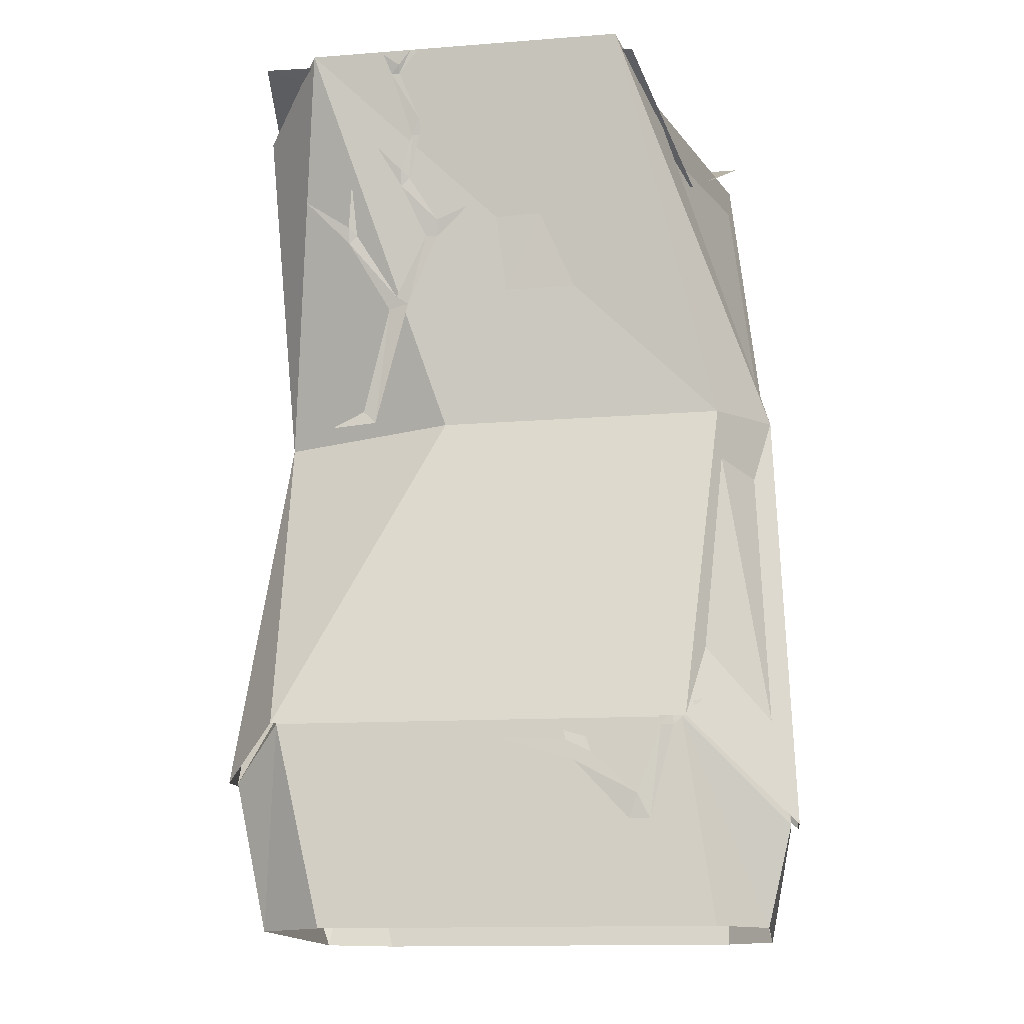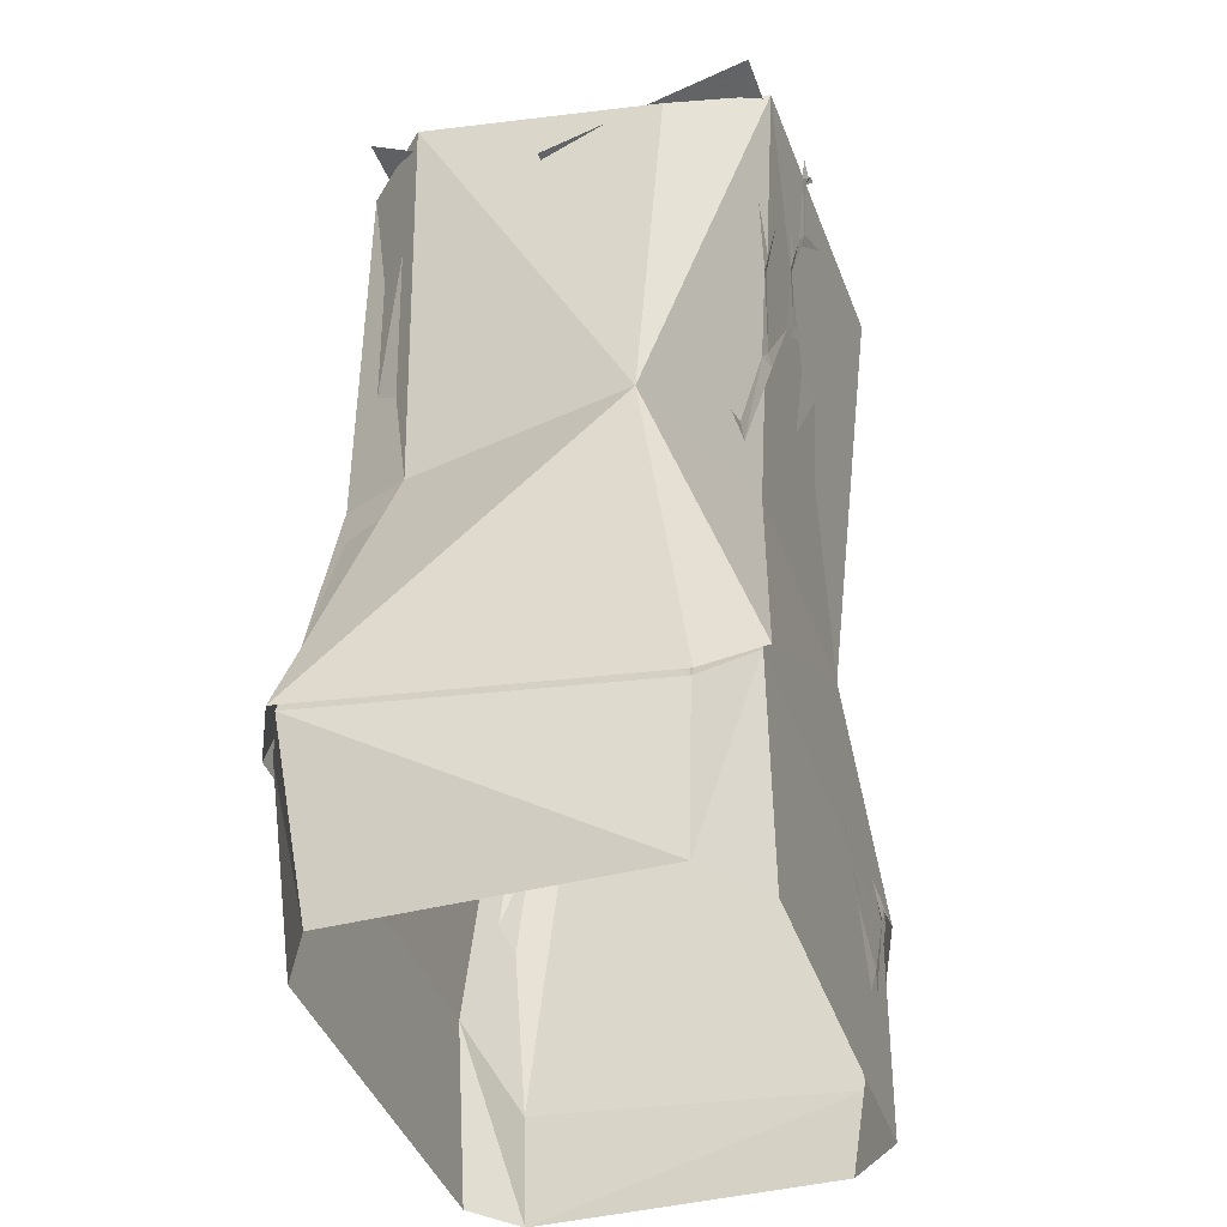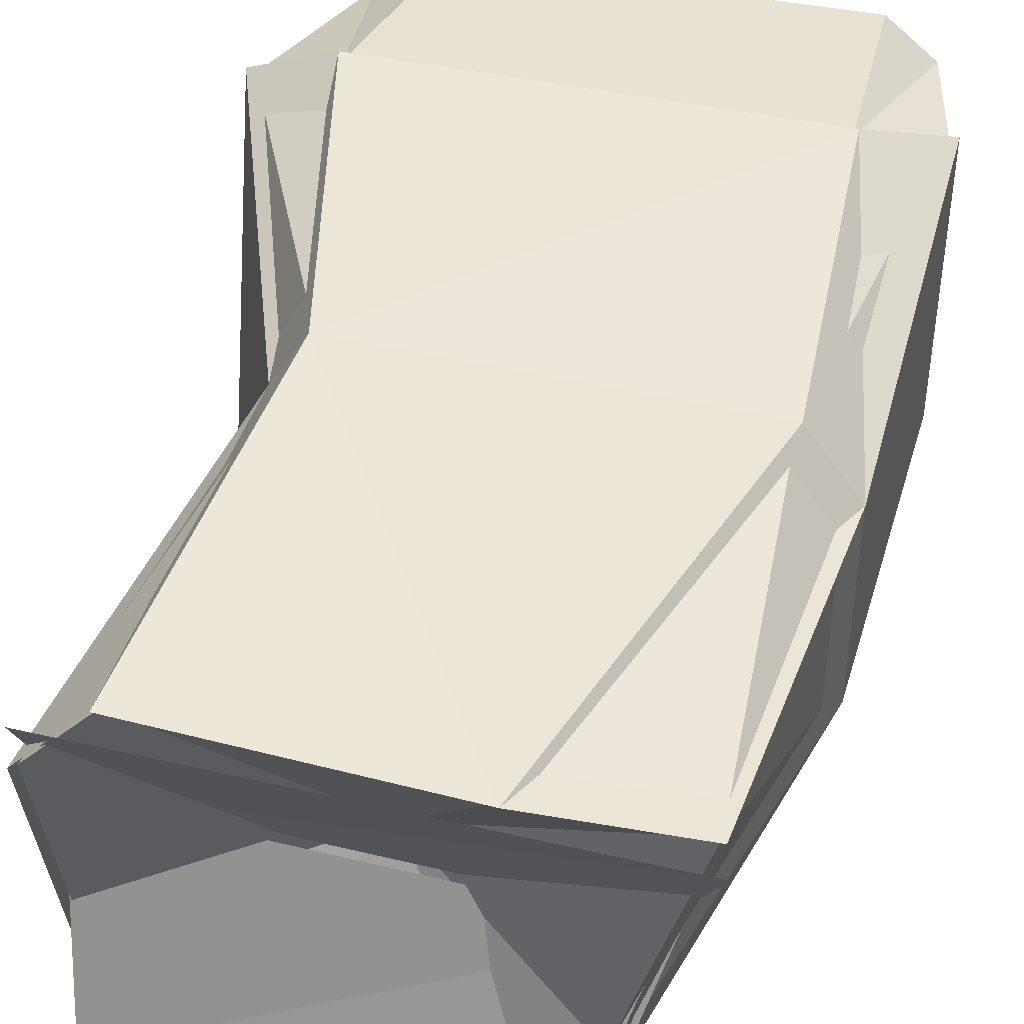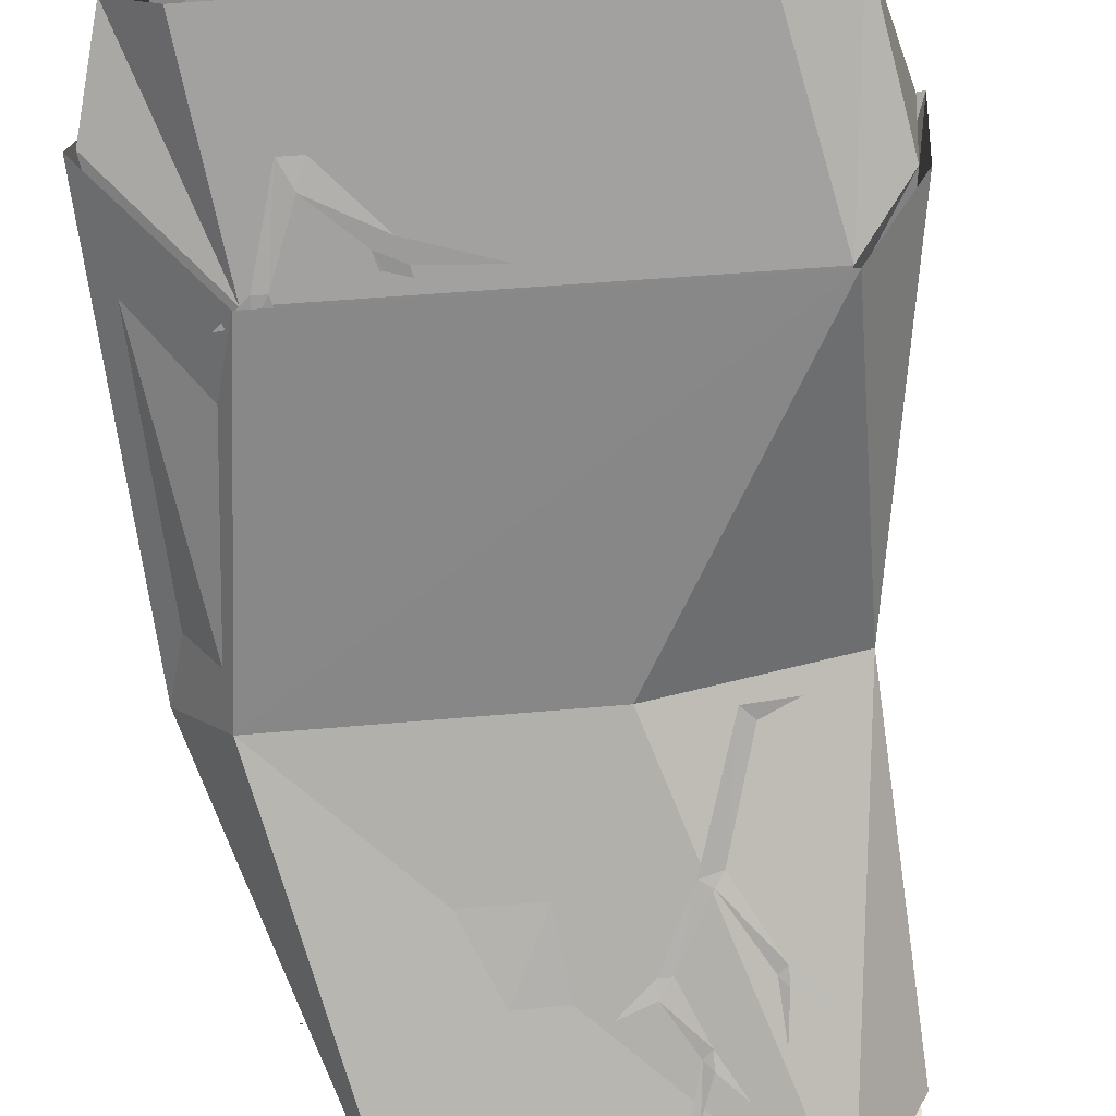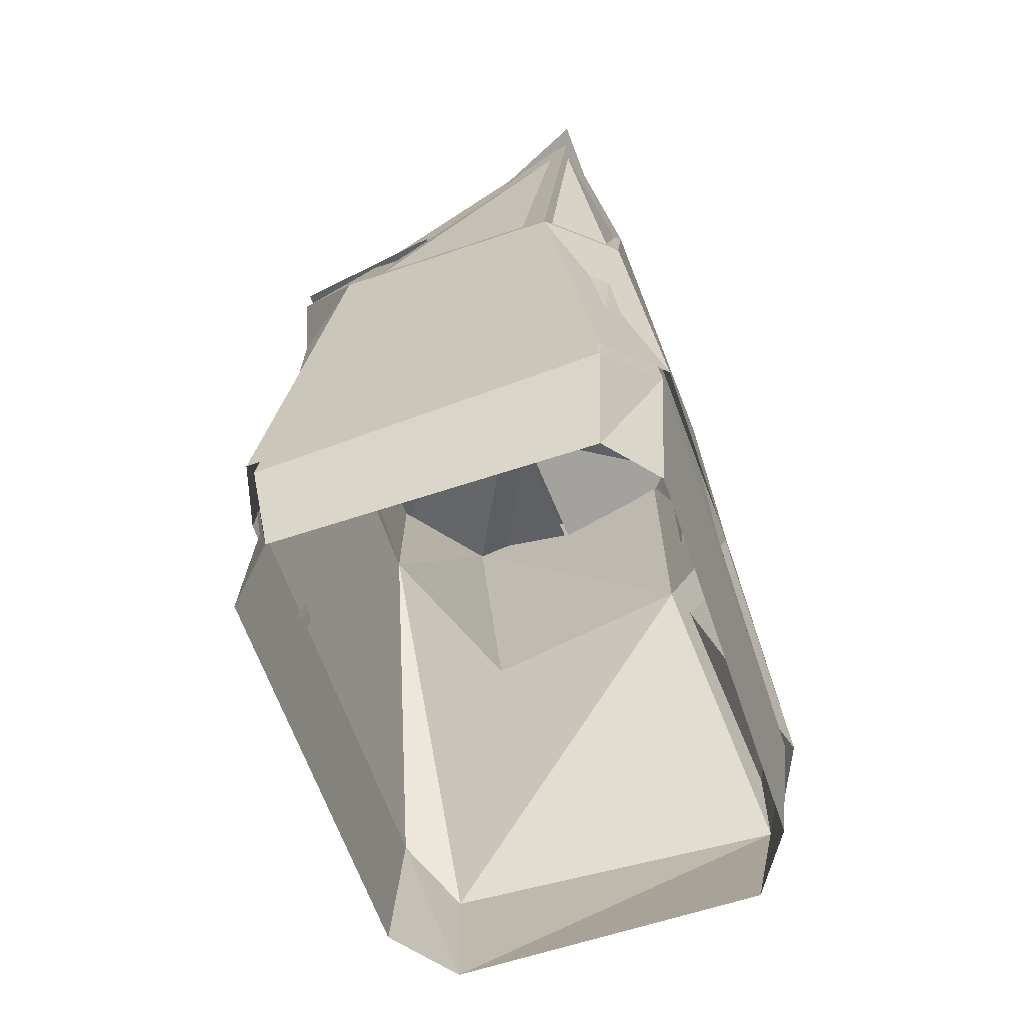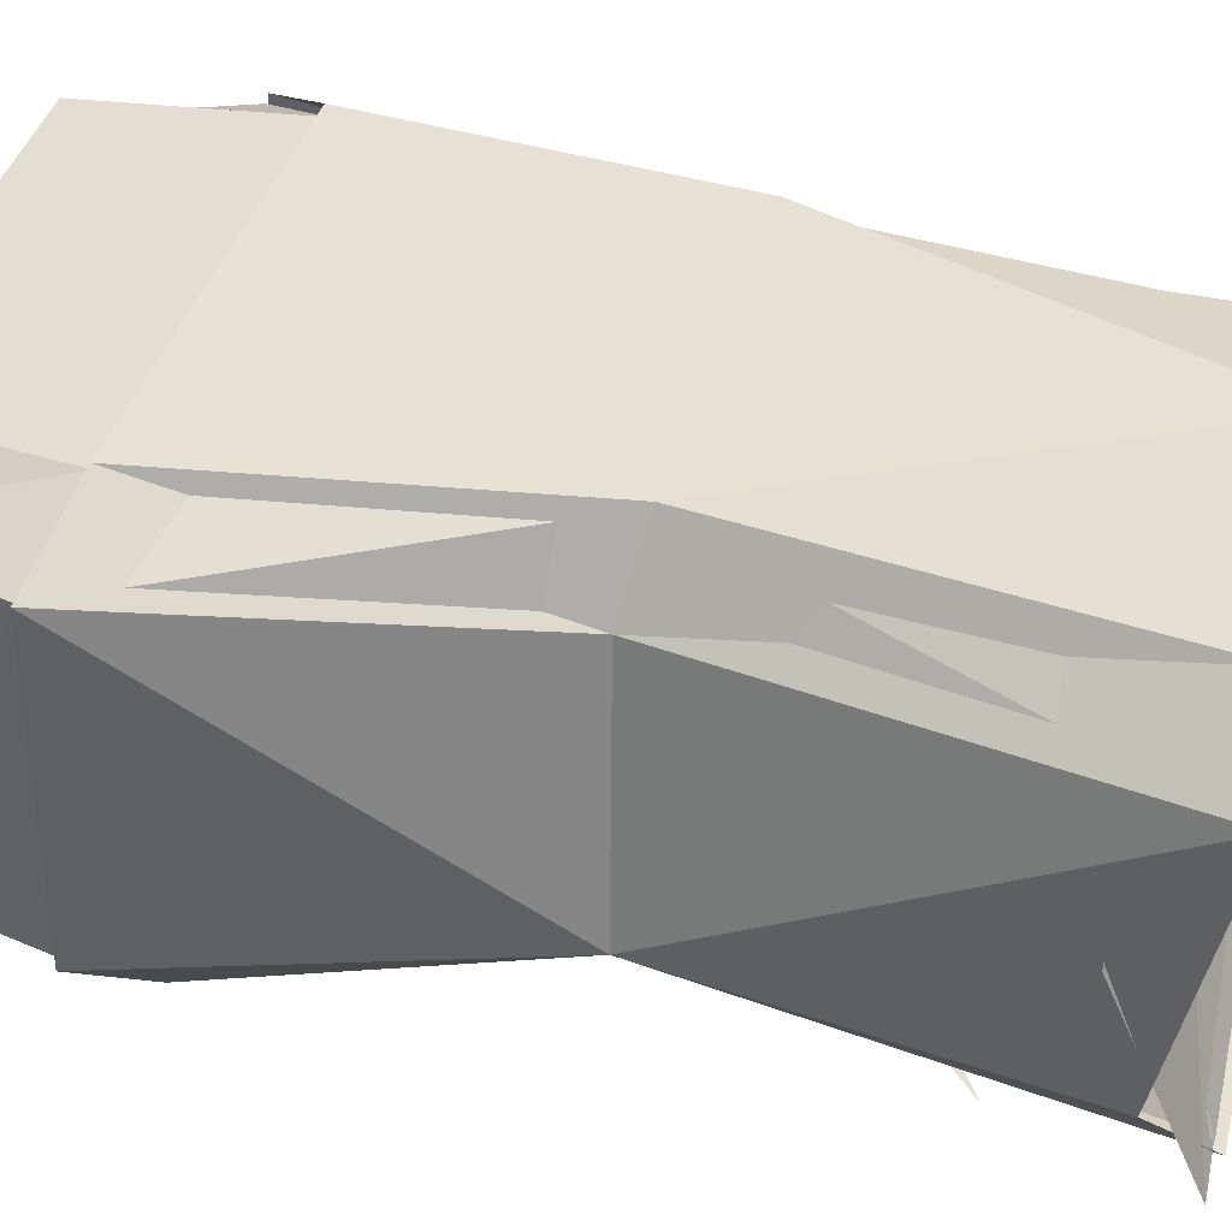
<metadata>
{"format":"obj","ext":"obj","renderer":"f3d","projection":"perspective","resolution":1024,"background":"white","views":[{"elev":-14.3,"azim":-172.5,"up":"+Y"},{"elev":-40.6,"azim":107.8,"up":"+Y"},{"elev":43.9,"azim":-166.7,"up":"+Z"},{"elev":-69.9,"azim":4.0,"up":"+Z"},{"elev":-62.0,"azim":-71.3,"up":"+Y"},{"elev":38.7,"azim":103.8,"up":"+Z"}]}
</metadata>
<code>
v -0.4297 1.68 0.2578
v -0.5 1 0.2188
v -0.5 0.9922 -0.1875
v -0.2891 1.672 -0.25
v 0.04688 1.516 -0.03125
v -0.1562 1.727 0.3047
v -0.4062 0.9844 0.3359
v -0.5312 0.2422 0.3203
v -0.5312 0.1875 -0.3047
v -0.4062 0.9844 -0.3203
v -0.2266 1.727 -0.4531
v 0.375 1.727 -0.4297
v 0.5 1.617 -0.2656
v 0.5 1.719 0.1953
v 0.375 1.711 0.3281
v 0.2969 0.9844 0.3594
v 0.4297 0.3594 0.3984
v -0.3906 0.375 0.3984
v -0.4844 0 0.2969
v -0.4844 0 -0.2812
v -0.3359 0.3828 -0.3906
v 0.125 0.9766 -0.3203
v 0.4531 0.9688 -0.1953
v 0.375 0.9531 0.2266
v 0.4375 0.3828 -0.3906
v 0.5312 0.2812 -0.3047
v 0.5938 0.3203 0.3203
v 0.4766 0 0.2969
v 0.3516 0 0.375
v -0.3906 0 0.375
v -0.3906 0 -0.375
v 0.3516 0 -0.375
v 0.4766 0 -0.2812
v 0.4844 1.727 -0.4297
v 0.5156 1.57 -0.03906
v -0.3672 1.562 -0.1016
v -0.2656 1.719 -0.4453
v -0.4531 1.758 0.2734
v -0.3438 1.562 -0.07812
v 0.4922 1.562 -0.03125
v 0.4922 1.75 0.3047
v -0.2969 1.688 -0.2578
v -0.4375 1.695 0.2656
v -0.5156 1.008 0.2266
v -0.5156 1 -0.1953
v -0.2344 1.742 -0.4688
v -0.4141 0.9922 -0.3281
v 0.3828 1.742 -0.4453
v 0.125 0.9844 -0.3281
v 0.4609 0.9766 -0.2031
v 0.5078 1.633 -0.2734
v 0.5078 1.734 0.2031
v 0.3828 0.9609 0.2344
v 0.3828 1.727 0.3359
v 0.3047 0.9922 0.375
v -0.1562 1.742 0.3125
v -0.4141 0.9922 0.3516
v -0.5469 0.2422 0.3281
v -0.5469 0.1875 -0.3125
v -0.3438 0.3828 -0.4062
v 0.4453 0.3828 -0.4062
v 0.5469 0.2812 -0.3125
v 0.6094 0.3203 0.3281
v 0.4375 0.3594 0.4141
v -0.3984 0.375 0.4141
v 0.2656 0.9922 -0.3359
v 0.2891 1.016 -0.3359
v 0.2344 1.219 -0.3672
v 0.1953 1.227 -0.375
v 0.2188 1.242 -0.375
v 0.1562 1.359 -0.3984
v 0.1328 1.359 -0.3984
v 0.1328 1.391 -0.4062
v 0.07031 1.414 -0.4141
v 0.3125 1.352 -0.3984
v 0.2969 1.367 -0.3984
v 0.3125 1.383 -0.4062
v 0.3047 1.469 -0.4219
v 0.2031 1.461 -0.4219
v 0.1875 1.477 -0.4219
v 0.2031 1.492 -0.4297
v 0.1797 1.562 -0.4375
v 0.1641 1.562 -0.4375
v 0.1641 1.594 -0.4453
v 0.07812 1.641 -0.4531
v 0.25 1.539 -0.4375
v 0.2188 1.688 -0.4609
v 0.2031 1.688 -0.4609
v 0.2031 1.703 -0.4688
v 0.1797 1.734 -0.4688
v 0.1641 1.734 -0.4688
v 0.2344 1.727 -0.4688
v 0.3516 0.9844 -0.3359
v 0.3984 1.438 -0.4141
v -0.04688 0.5859 -0.375
v -0.03125 0.5781 -0.375
v -0.03125 0.6562 -0.3672
v -0.08594 0.4922 -0.3828
v -0.1016 0.5078 -0.3828
v -0.1172 0.4922 -0.3828
v -0.1641 0.3203 -0.3906
v -0.1172 0.3438 -0.3906
v -0.1328 0.3047 -0.3906
v 0.01562 0.3516 -0.3906
v -0.3672 0 -0.375
v -0.3203 0 -0.375
v -0.2344 0.1953 -0.3828
v -0.2734 0.1953 -0.3828
v -0.25 0.2422 -0.3906
v -0.2969 0.3672 -0.3984
v -0.3203 0.3672 -0.3984
v -0.3203 0.4062 -0.3984
v -0.2578 0.5156 -0.3828
v -0.2734 0.5234 -0.3828
v -0.2578 0.5469 -0.375
v -0.2812 0.6406 -0.3672
v -0.2969 0.6406 -0.3672
v -0.2969 0.6562 -0.3672
v -0.3281 0.6875 -0.3594
v -0.1406 0.5703 -0.375
v -0.375 0.4141 -0.3906
v -0.1328 0.6562 -0.3672
v -0.2891 0.6406 -0.3672
v -0.2344 0.7266 -0.3594
v -0.2422 0.7344 -0.3594
v -0.2344 0.7422 -0.3594
v -0.2812 0.8359 -0.3438
v -0.2891 0.8281 -0.3438
v -0.2891 0.8438 -0.3438
v -0.3281 0.875 -0.3359
v -0.1719 0.7812 -0.3516
v -0.2656 0.8984 -0.3359
f 1 2 3
f 1 3 4
f 1 4 5
f 1 5 6
f 1 6 7
f 1 7 2
f 2 7 8
f 2 8 3
f 3 8 9
f 3 9 10
f 3 10 4
f 4 10 11
f 4 11 5
f 5 11 12
f 5 12 13
f 5 13 14
f 5 14 15
f 5 15 6
f 6 15 7
f 7 15 16
f 7 16 17
f 7 17 18
f 7 18 8
f 8 18 19
f 8 19 9
f 9 19 20
f 9 20 21
f 9 21 10
f 10 21 22
f 10 22 11
f 11 22 12
f 12 22 13
f 13 22 23
f 13 23 24
f 13 24 14
f 14 24 16
f 14 16 15
f 21 25 22
f 22 25 26
f 22 26 23
f 23 26 24
f 24 26 27
f 24 27 16
f 16 27 17
f 17 27 28
f 17 28 29
f 17 29 18
f 18 29 30
f 18 30 19
f 31 32 25
f 31 25 21
f 31 21 20
f 33 28 27
f 33 27 26
f 33 26 25
f 33 25 32
f 34 35 36
f 34 36 37
f 38 39 40
f 38 40 41
f 42 43 44
f 42 44 45
f 42 45 46
f 46 45 47
f 46 47 48
f 48 47 49
f 48 49 50
f 48 50 51
f 51 50 52
f 52 50 53
f 52 53 54
f 54 53 55
f 54 55 56
f 56 55 57
f 56 57 44
f 56 44 43
f 44 58 59
f 44 59 45
f 45 59 60
f 45 60 47
f 47 60 61
f 47 61 49
f 49 61 50
f 50 61 62
f 50 62 63
f 50 63 53
f 53 63 64
f 53 64 55
f 55 64 65
f 55 65 57
f 57 65 44
f 44 65 58
f 66 67 68
f 66 68 69
f 69 68 70
f 69 70 71
f 69 71 72
f 72 71 73
f 72 73 74
f 70 68 75
f 70 75 76
f 76 75 77
f 76 77 78
f 73 71 79
f 73 79 80
f 80 79 81
f 80 81 82
f 80 82 83
f 83 82 84
f 83 84 85
f 81 79 86
f 84 82 87
f 84 87 88
f 88 87 89
f 88 89 90
f 88 90 91
f 89 87 92
f 67 66 93
f 77 75 94
f 95 96 97
f 96 95 98
f 98 95 99
f 98 99 100
f 98 100 101
f 98 101 102
f 102 101 103
f 102 103 104
f 105 106 107
f 105 107 108
f 108 107 109
f 108 109 110
f 108 110 111
f 111 110 112
f 112 110 113
f 112 113 114
f 114 113 115
f 114 115 116
f 114 116 117
f 117 116 118
f 117 118 119
f 109 107 103
f 109 103 101
f 100 99 120
f 111 121 112
f 115 113 122
f 118 123 124
f 118 124 125
f 125 124 126
f 125 126 127
f 125 127 128
f 128 127 129
f 128 129 130
f 126 124 131
f 129 127 132

</code>
